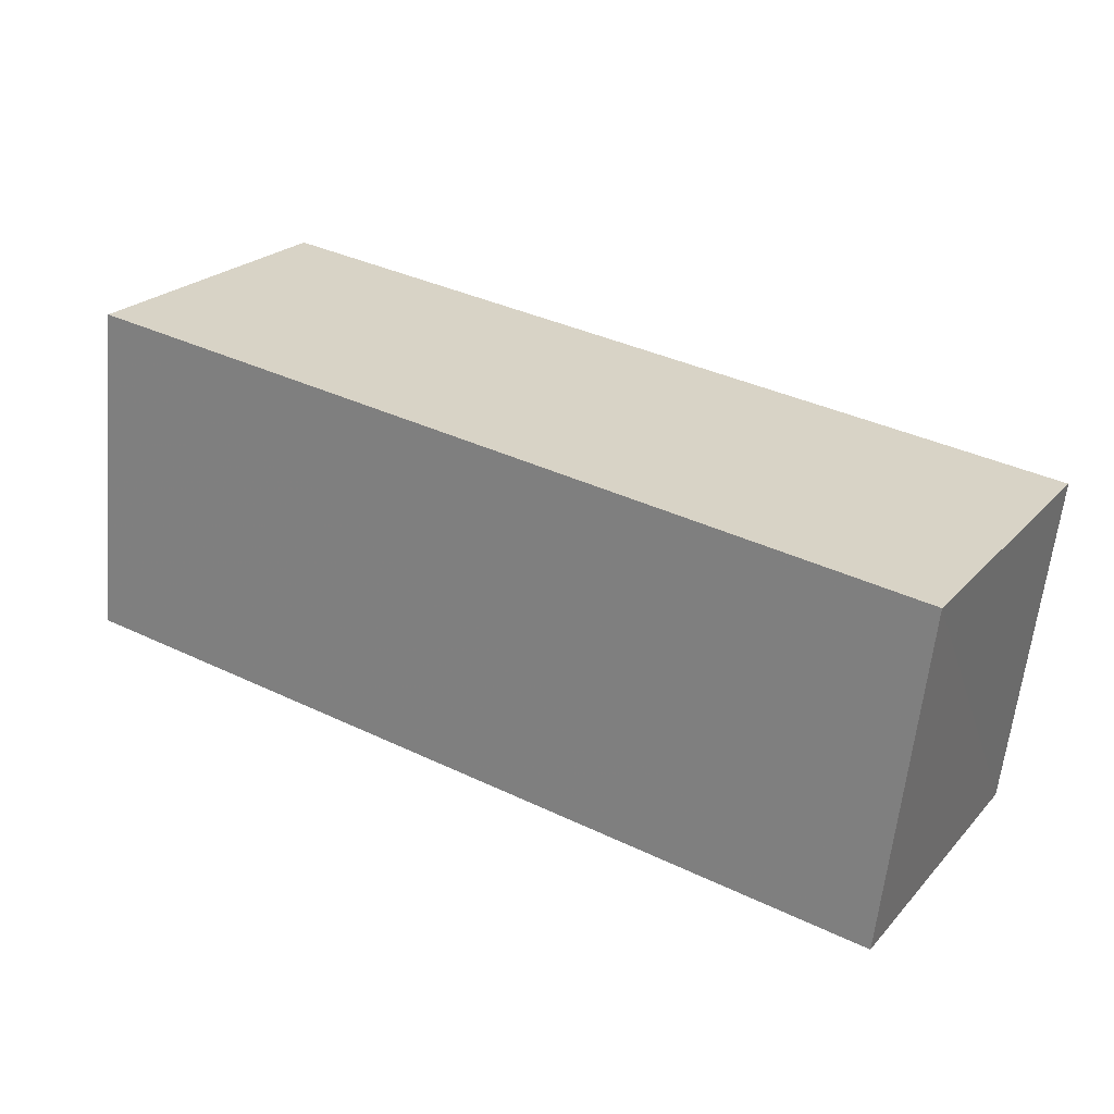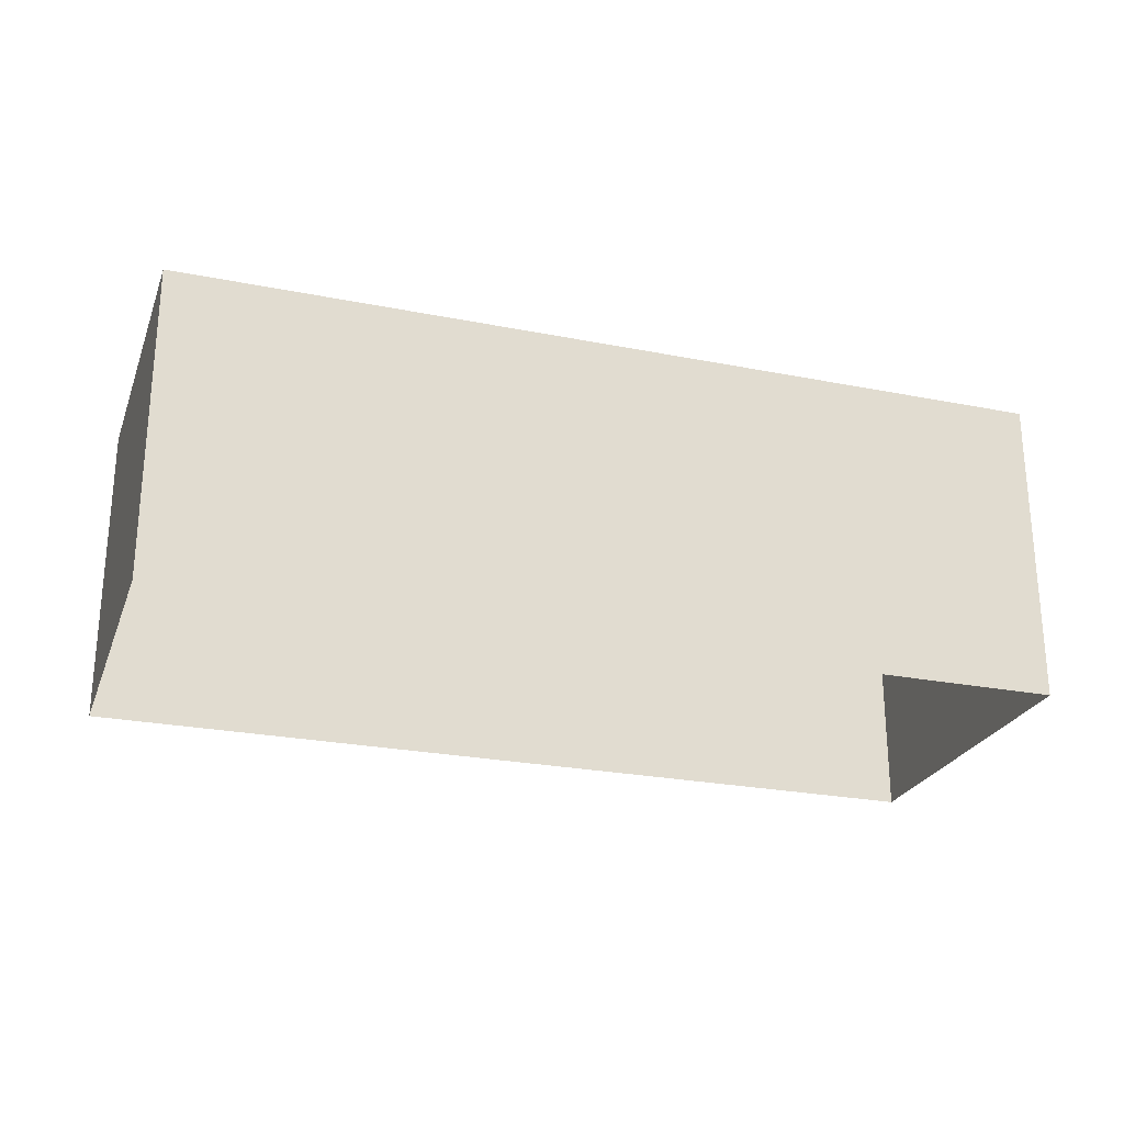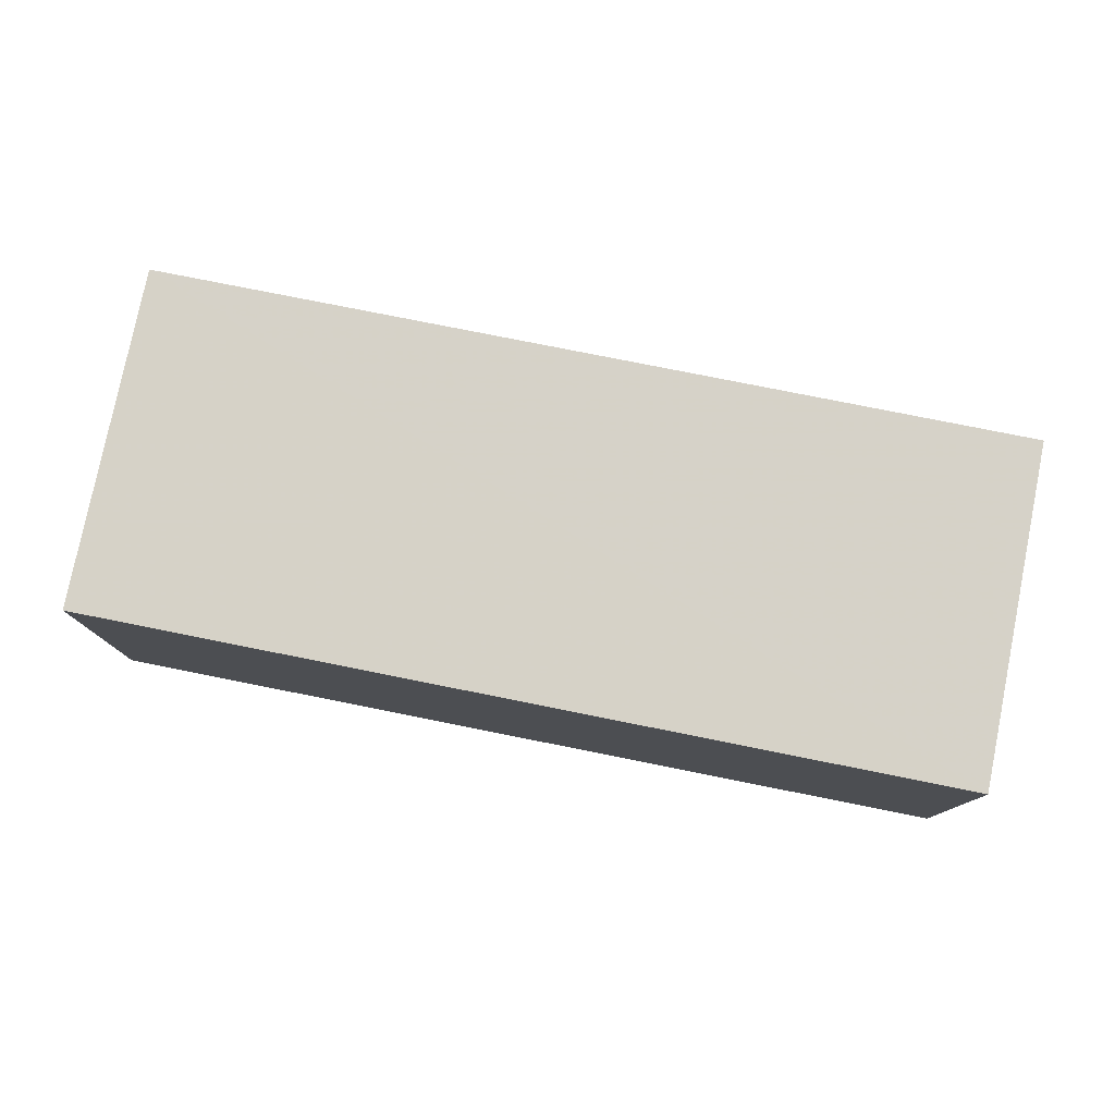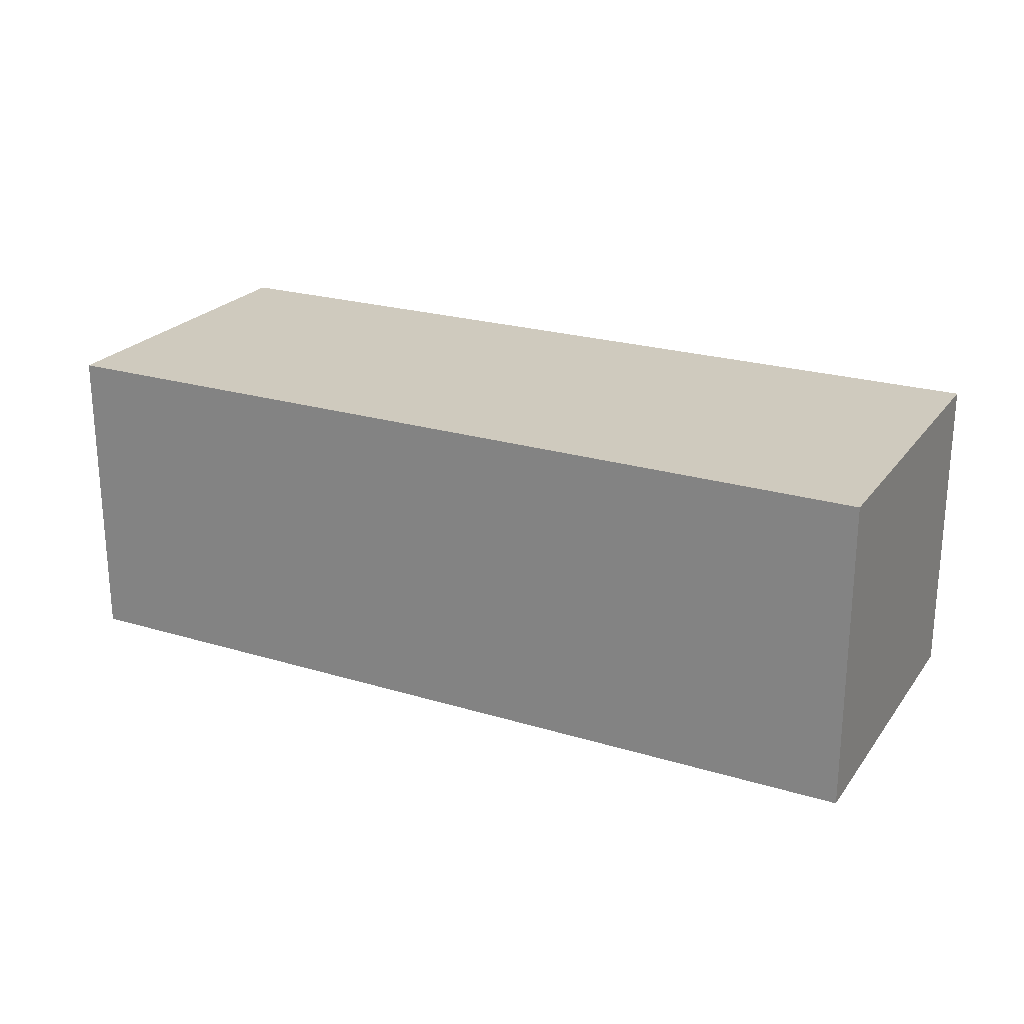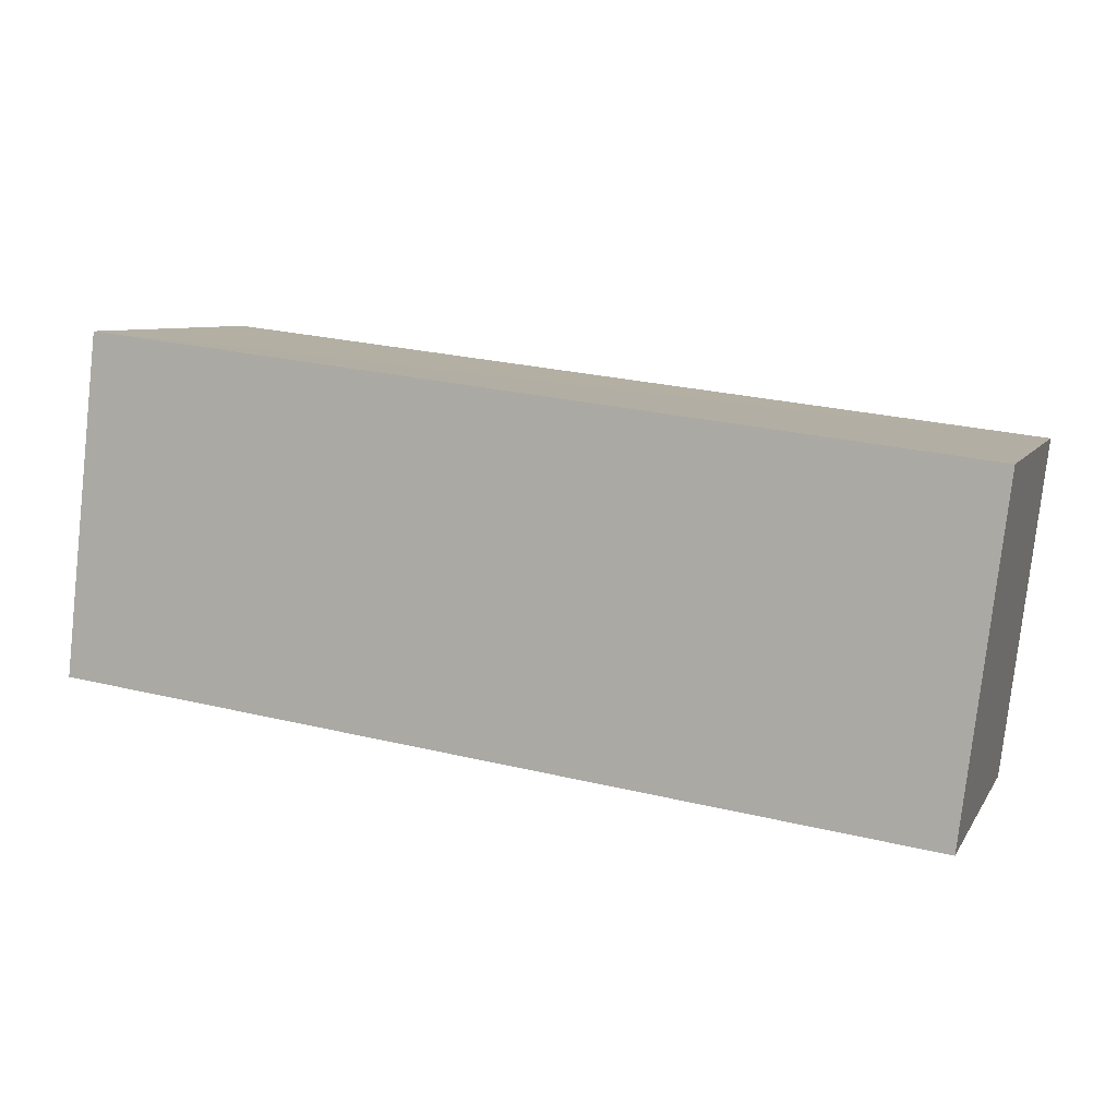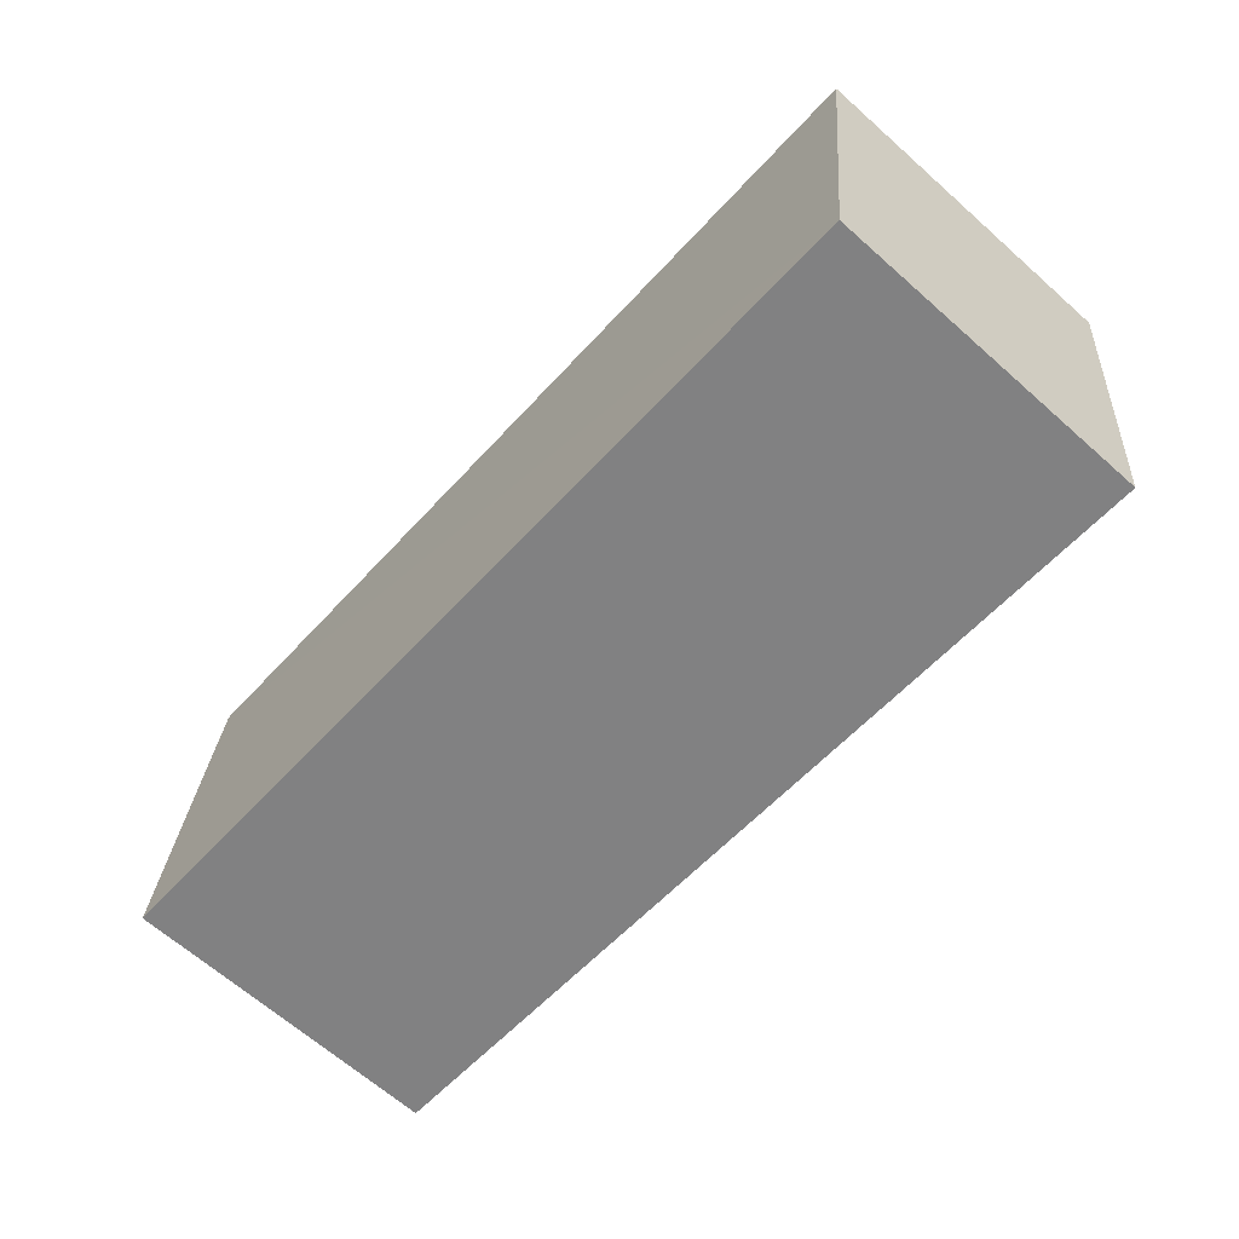
<metadata>
{"format":"obj","ext":"obj","renderer":"f3d","projection":"perspective","resolution":1024,"background":"white","views":[{"elev":23.8,"azim":31.0,"up":"+Y"},{"elev":-25.1,"azim":-24.7,"up":"+Z"},{"elev":78.5,"azim":-175.6,"up":"+Z"},{"elev":23.2,"azim":-159.7,"up":"+Z"},{"elev":7.3,"azim":18.5,"up":"+Y"},{"elev":-66.2,"azim":48.3,"up":"+Y"}]}
</metadata>
<code>
v -3.147e+05 3.983e+04 5.047
v -3.147e+05 3.983e+04 5.05
v -3.147e+05 3.983e+04 5.047
v -3.147e+05 3.983e+04 5.049
v -3.147e+05 3.983e+04 8.738
v -3.147e+05 3.983e+04 8.734
v -3.147e+05 3.983e+04 8.735
v -3.147e+05 3.983e+04 8.737
f 1 2 3
f 1 4 2
f 5 6 7
f 5 8 6
f 8 4 1
f 6 8 1
f 5 2 4
f 8 5 4
f 5 3 2
f 5 7 3
f 7 1 3
f 7 6 1

</code>
